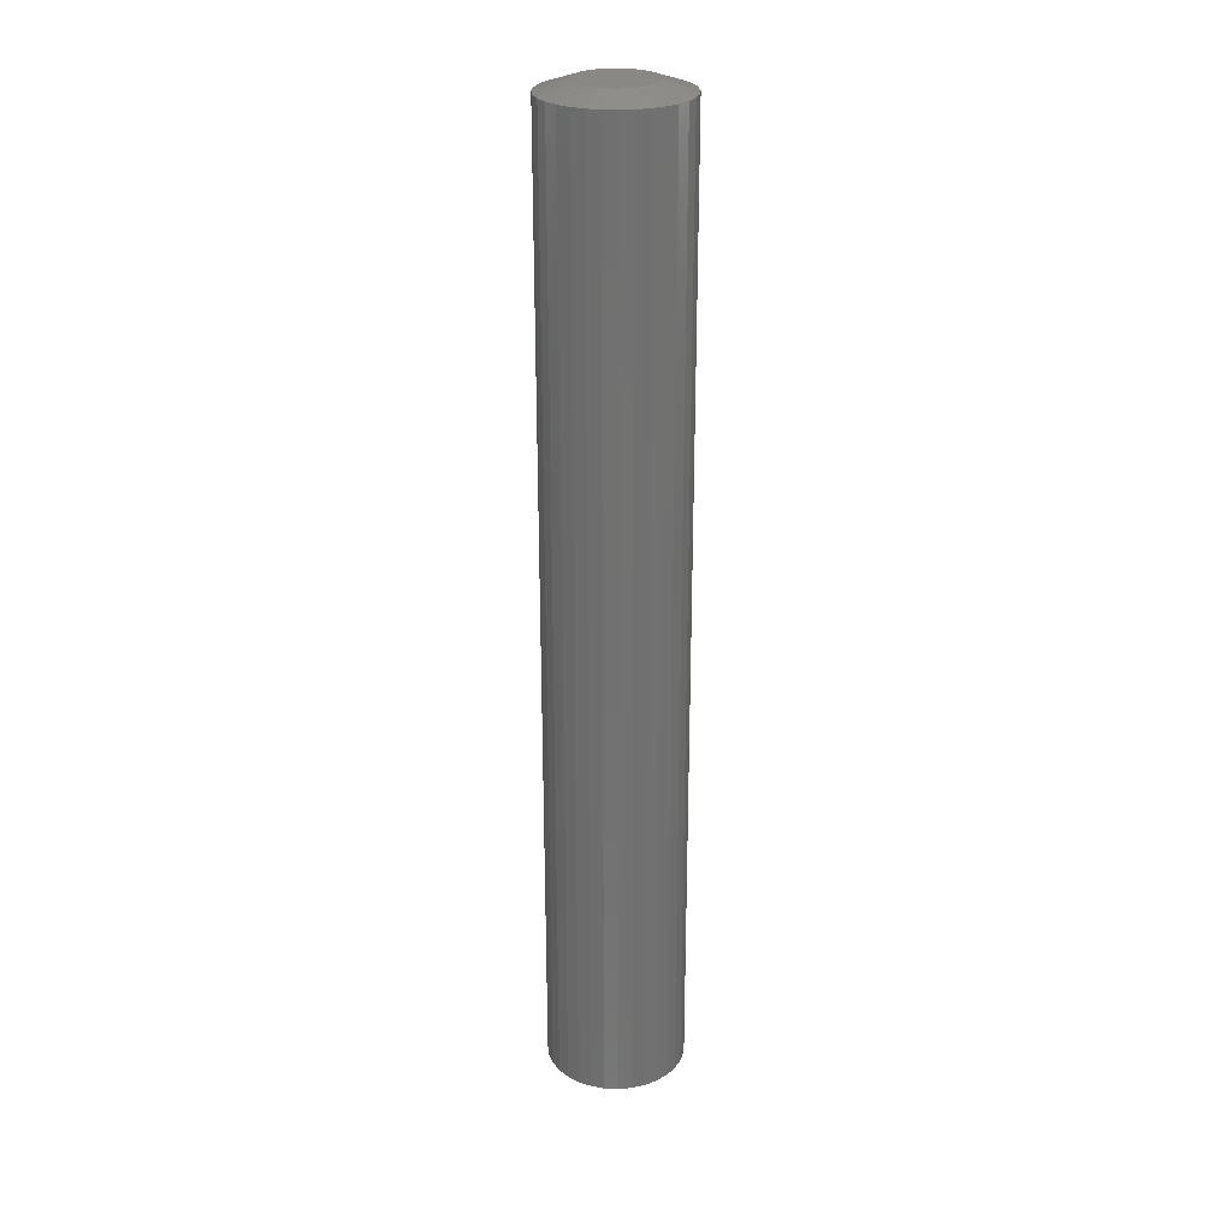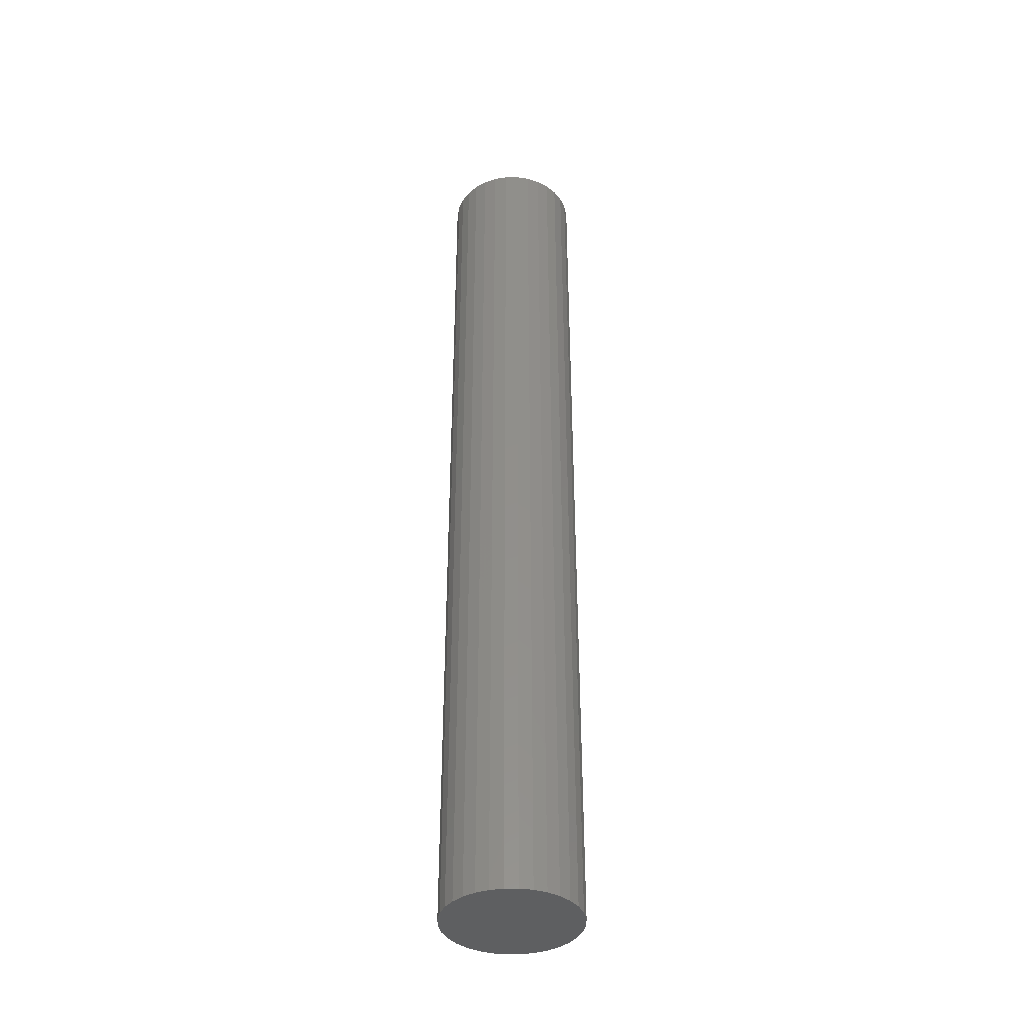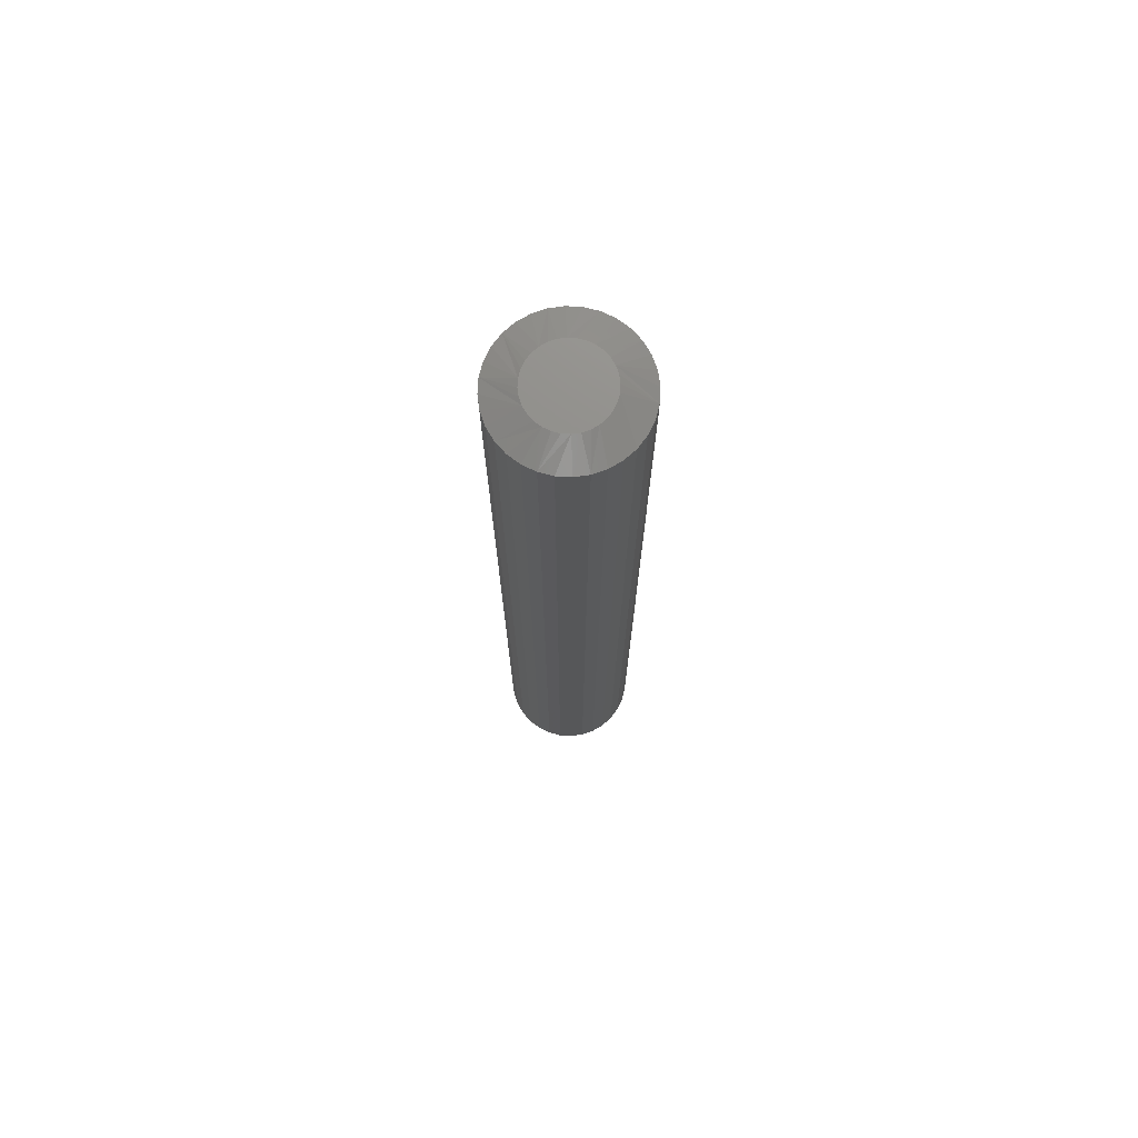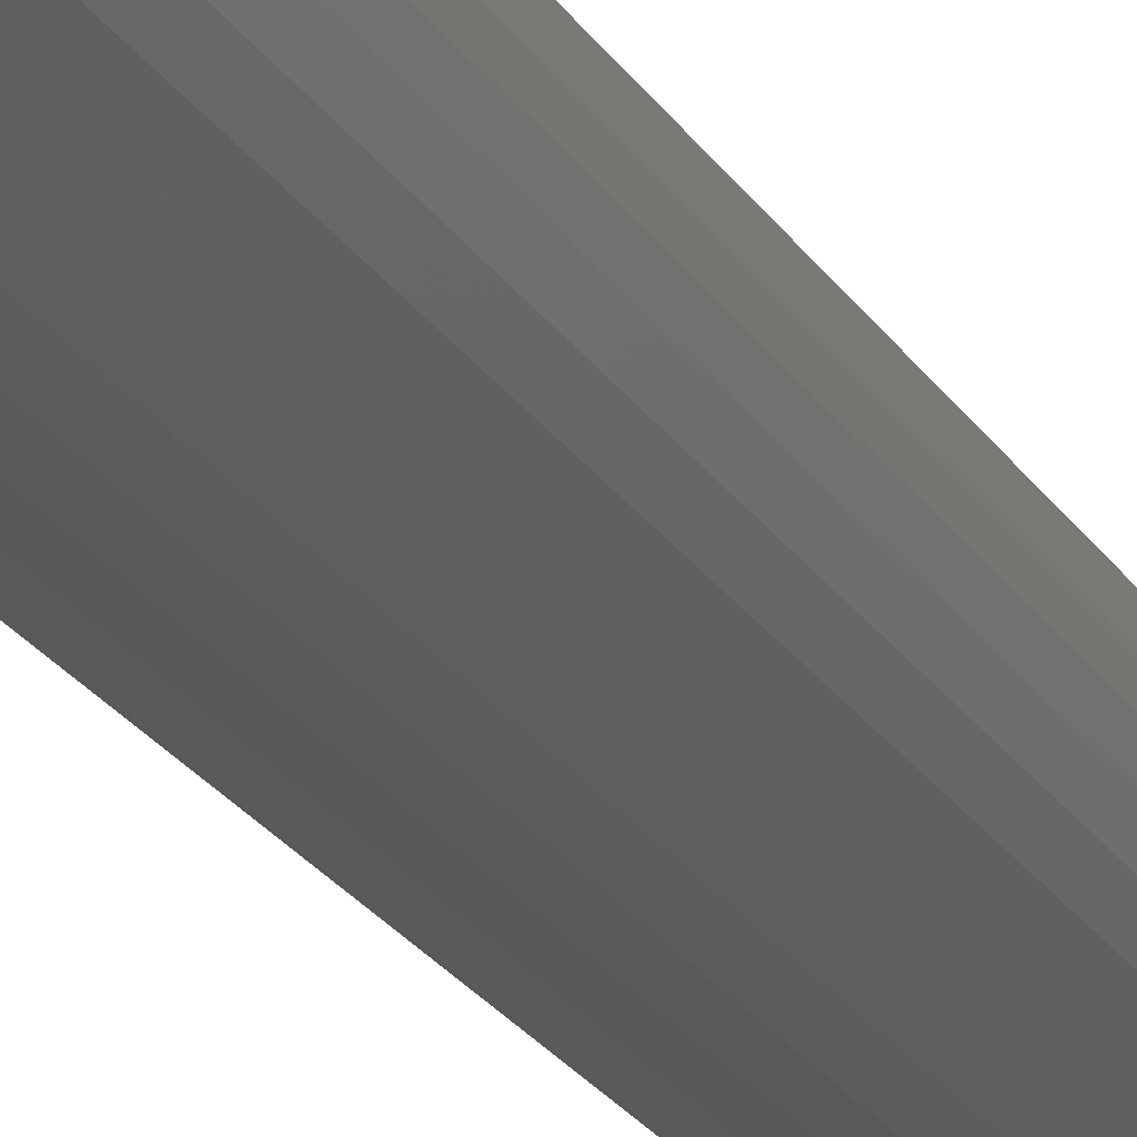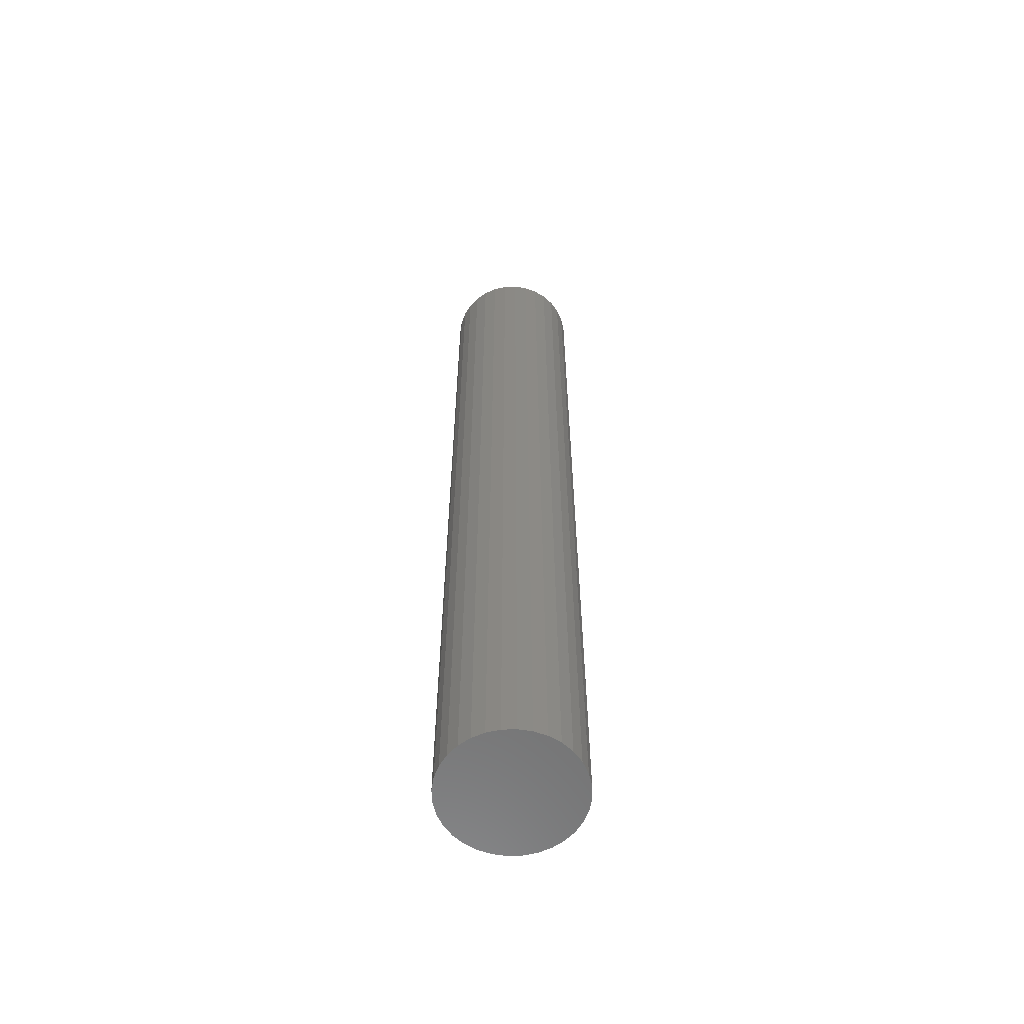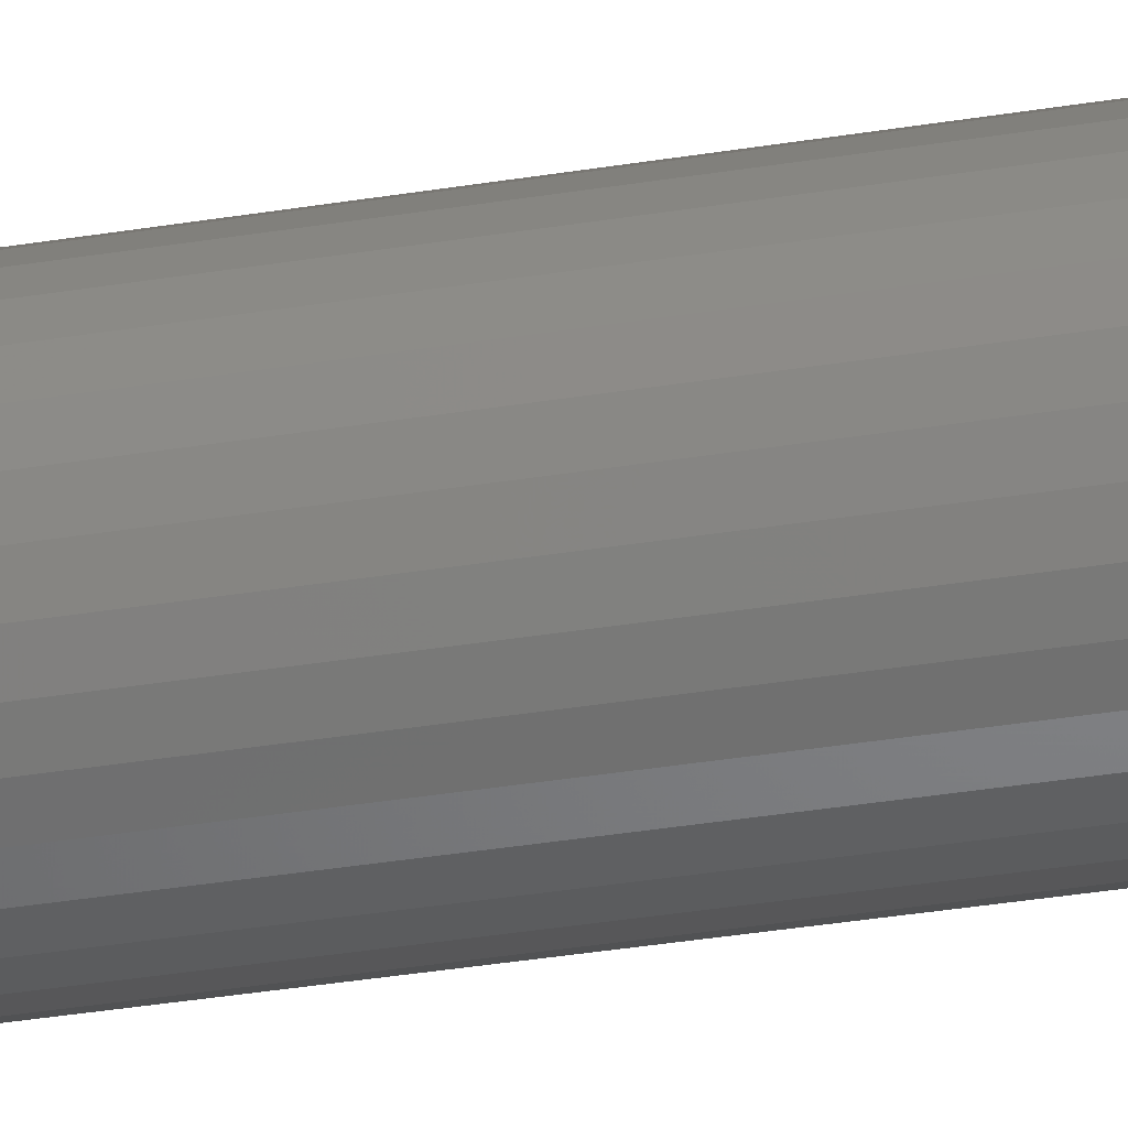
<metadata>
{"format":"stl","ext":"stl","renderer":"f3d","projection":"perspective","resolution":1024,"background":"white","views":[{"elev":26.3,"azim":43.6,"up":"+Y"},{"elev":-38.7,"azim":-27.5,"up":"+Y"},{"elev":73.6,"azim":-171.1,"up":"+Y"},{"elev":-21.0,"azim":-158.1,"up":"+Z"},{"elev":-60.2,"azim":30.2,"up":"+Y"},{"elev":-34.7,"azim":-77.5,"up":"+Z"}]}
</metadata>
<code>
# stl→obj: 96 verts, 188 faces
v -0.002796 0.75 0.0597
v 0.008852 0.75 0.05856
v -0.01444 0.75 0.05856
v -0.02564 0.75 0.05516
v 0.02005 0.75 0.05516
v -0.03597 0.75 0.04964
v 0.03037 0.75 0.04964
v -0.04501 0.75 0.04222
v 0.03942 0.75 0.04222
v -0.05244 0.75 0.03317
v 0.04685 0.75 0.03317
v -0.05796 0.75 0.02285
v 0.05236 0.75 0.02285
v 0.04685 0.75 -0.03317
v -0.05244 0.75 -0.03317
v 0.05236 0.75 -0.02285
v -0.04501 0.75 -0.04222
v 0.03942 0.75 -0.04222
v -0.03596 0.75 -0.04964
v 0.03037 0.75 -0.04964
v -0.02564 0.75 -0.05516
v 0.02005 0.75 -0.05516
v -0.01444 0.75 -0.05856
v 0.008853 0.75 -0.05856
v -0.002795 0.75 -0.0597
v -0.05795 0.75 -0.02285
v -0.06135 0.75 -0.01165
v 0.05576 0.75 -0.01165
v -0.0625 0.75 2.165e-07
v 0.05691 0.75 -9.971e-17
v -0.06135 0.75 0.01165
v 0.05576 0.75 0.01165
v 0.1038 0.7344 -3.916e-17
v 0.1038 -0.75 -1.305e-17
v 0.1017 0.7344 -0.02079
v 0.1017 -0.75 -0.02079
v 0.09567 0.7344 -0.04079
v 0.09567 -0.75 -0.04079
v 0.08582 0.7344 -0.05921
v 0.08582 -0.75 -0.05921
v 0.07257 0.7344 -0.07536
v 0.07257 -0.75 -0.07536
v 0.05642 0.7344 -0.08862
v 0.05642 -0.75 -0.08862
v 0.03799 0.7344 -0.09847
v 0.03799 -0.75 -0.09847
v 0.018 0.7344 -0.1045
v 0.018 -0.75 -0.1045
v -0.002796 0.7344 -0.1066
v -0.002796 -0.75 -0.1066
v -0.02359 0.7344 -0.1045
v -0.02359 -0.75 -0.1045
v -0.04358 0.7344 -0.09847
v -0.04358 -0.75 -0.09847
v -0.06201 0.7344 -0.08862
v -0.06201 -0.75 -0.08862
v -0.07816 0.7344 -0.07536
v -0.07816 -0.75 -0.07536
v -0.09141 0.7344 -0.05921
v -0.09141 -0.75 -0.05921
v -0.1013 0.7344 -0.04079
v -0.1013 -0.75 -0.04079
v -0.1073 0.7344 -0.02079
v -0.1073 -0.75 -0.02079
v -0.1094 0.7344 -3.428e-17
v -0.1094 -0.75 1.305e-17
v -0.1073 0.7344 0.02079
v -0.1073 -0.75 0.02079
v -0.1013 0.7344 0.04079
v -0.1013 -0.75 0.04079
v -0.09141 0.7344 0.05921
v -0.09141 -0.75 0.05921
v -0.07816 0.7344 0.07536
v -0.07816 -0.75 0.07536
v -0.06201 0.7344 0.08862
v -0.06201 -0.75 0.08862
v -0.04358 0.7344 0.09847
v -0.04358 -0.75 0.09847
v -0.02359 0.7344 0.1045
v -0.02359 -0.75 0.1045
v -0.002796 0.7344 0.1066
v -0.002796 -0.75 0.1066
v 0.018 0.7344 0.1045
v 0.018 -0.75 0.1045
v 0.03799 0.7344 0.09847
v 0.03799 -0.75 0.09847
v 0.05642 0.7344 0.08862
v 0.05642 -0.75 0.08862
v 0.07257 0.7344 0.07536
v 0.07257 -0.75 0.07536
v 0.08582 0.7344 0.05921
v 0.08582 -0.75 0.05921
v 0.09567 0.7344 0.04079
v 0.09567 -0.75 0.04079
v 0.1017 0.7344 0.02079
v 0.1017 -0.75 0.02079
f 1 2 3
f 4 3 2
f 5 4 2
f 6 4 5
f 7 6 5
f 8 6 7
f 9 8 7
f 10 8 9
f 11 10 9
f 12 10 11
f 13 12 11
f 14 15 16
f 17 15 14
f 18 17 14
f 19 17 18
f 20 19 18
f 21 19 20
f 22 21 20
f 23 21 22
f 24 23 22
f 25 23 24
f 15 26 16
f 16 26 27
f 16 27 28
f 28 27 29
f 28 29 30
f 30 29 31
f 30 31 32
f 32 31 12
f 32 12 13
f 33 34 35
f 35 34 36
f 35 36 37
f 37 36 38
f 37 38 39
f 39 38 40
f 39 40 41
f 41 40 42
f 41 42 43
f 43 42 44
f 43 44 45
f 45 44 46
f 45 46 47
f 47 46 48
f 47 48 49
f 49 48 50
f 49 50 51
f 51 50 52
f 51 52 53
f 53 52 54
f 53 54 55
f 55 54 56
f 55 56 57
f 57 56 58
f 57 58 59
f 59 58 60
f 59 60 61
f 61 60 62
f 61 62 63
f 63 62 64
f 63 64 65
f 65 64 66
f 65 66 67
f 67 66 68
f 67 68 69
f 69 68 70
f 69 70 71
f 71 70 72
f 71 72 73
f 73 72 74
f 73 74 75
f 75 74 76
f 75 76 77
f 77 76 78
f 77 78 79
f 79 78 80
f 79 80 81
f 81 80 82
f 81 82 83
f 83 82 84
f 83 84 85
f 85 84 86
f 85 86 87
f 87 86 88
f 87 88 89
f 89 88 90
f 89 90 91
f 91 90 92
f 91 92 93
f 93 92 94
f 93 94 95
f 95 94 96
f 95 96 33
f 33 96 34
f 9 85 87
f 11 91 13
f 32 13 91
f 2 79 81
f 5 85 7
f 85 9 7
f 4 73 75
f 3 79 1
f 79 2 1
f 10 67 69
f 8 73 6
f 73 4 6
f 65 67 10
f 65 10 12
f 65 12 31
f 65 31 29
f 30 32 91
f 30 91 93
f 30 93 95
f 30 95 33
f 91 11 89
f 89 11 9
f 89 9 87
f 85 5 83
f 83 5 2
f 83 2 81
f 79 3 77
f 77 3 4
f 77 4 75
f 73 8 71
f 71 8 10
f 71 10 69
f 17 53 55
f 15 59 26
f 27 26 59
f 23 47 49
f 21 53 19
f 53 17 19
f 22 41 43
f 24 47 25
f 47 23 25
f 14 35 37
f 18 41 20
f 41 22 20
f 33 35 14
f 33 14 16
f 33 16 28
f 33 28 30
f 29 27 59
f 29 59 61
f 29 61 63
f 29 63 65
f 59 15 57
f 57 15 17
f 57 17 55
f 53 21 51
f 51 21 23
f 51 23 49
f 47 24 45
f 45 24 22
f 45 22 43
f 41 18 39
f 39 18 14
f 39 14 37
f 80 84 82
f 84 80 78
f 84 78 86
f 86 78 76
f 86 76 88
f 44 54 46
f 46 54 52
f 46 52 48
f 48 52 50
f 88 76 90
f 90 76 74
f 90 74 92
f 92 74 72
f 92 72 94
f 94 72 70
f 94 70 96
f 96 70 68
f 96 68 34
f 34 68 66
f 34 66 36
f 36 66 64
f 36 64 38
f 38 64 62
f 38 62 40
f 40 62 60
f 40 60 42
f 42 60 58
f 42 58 44
f 44 58 56
f 44 56 54

</code>
